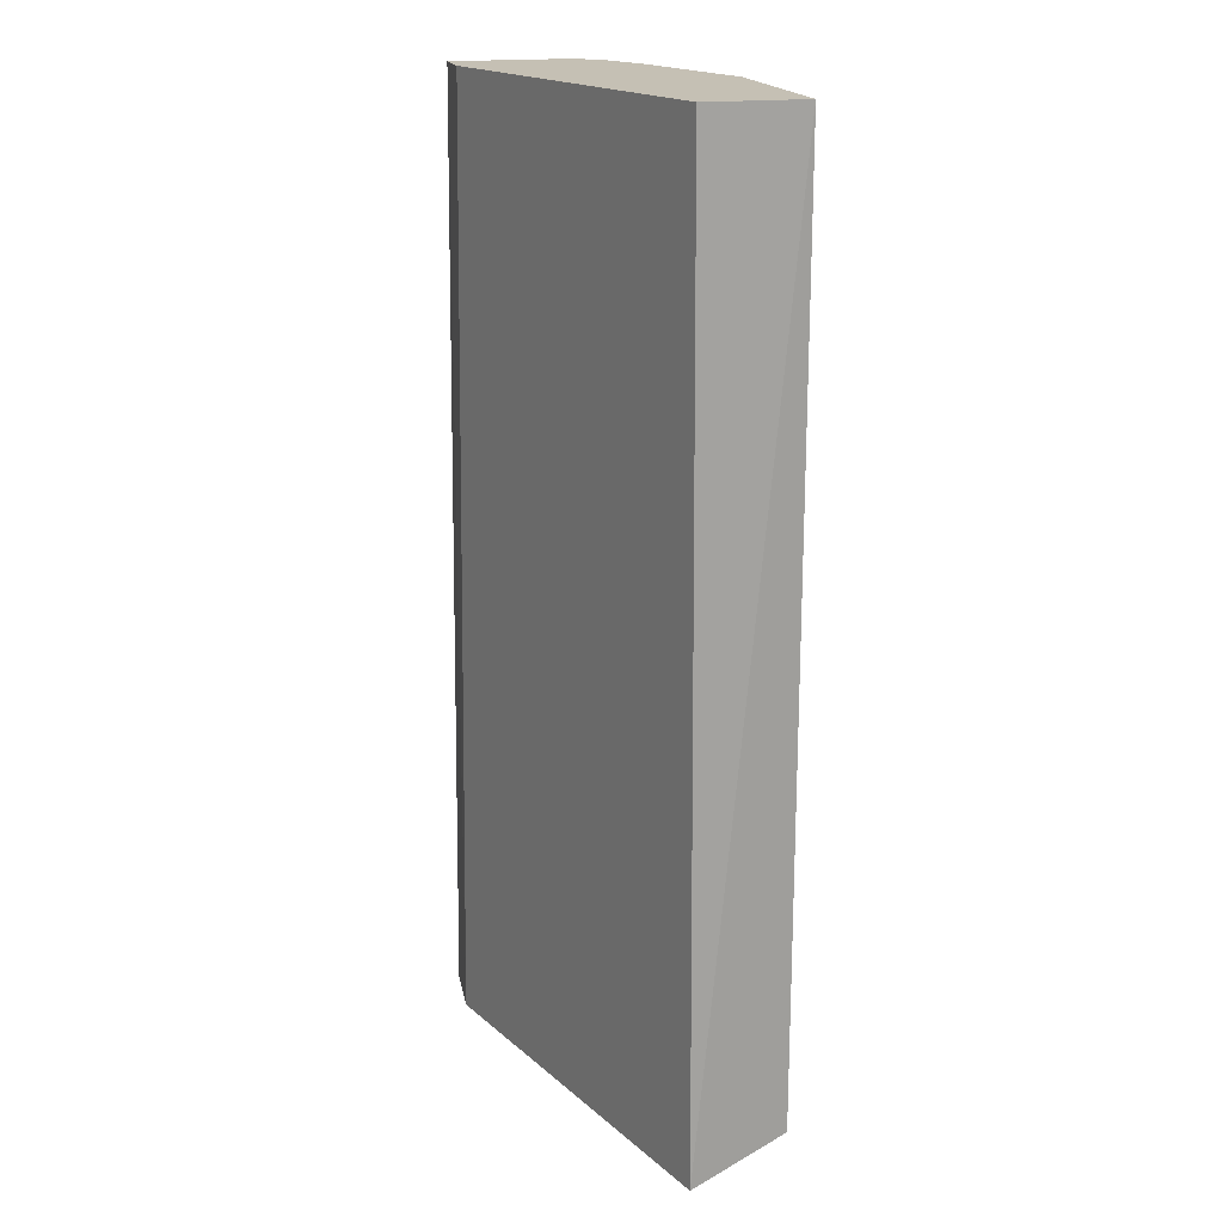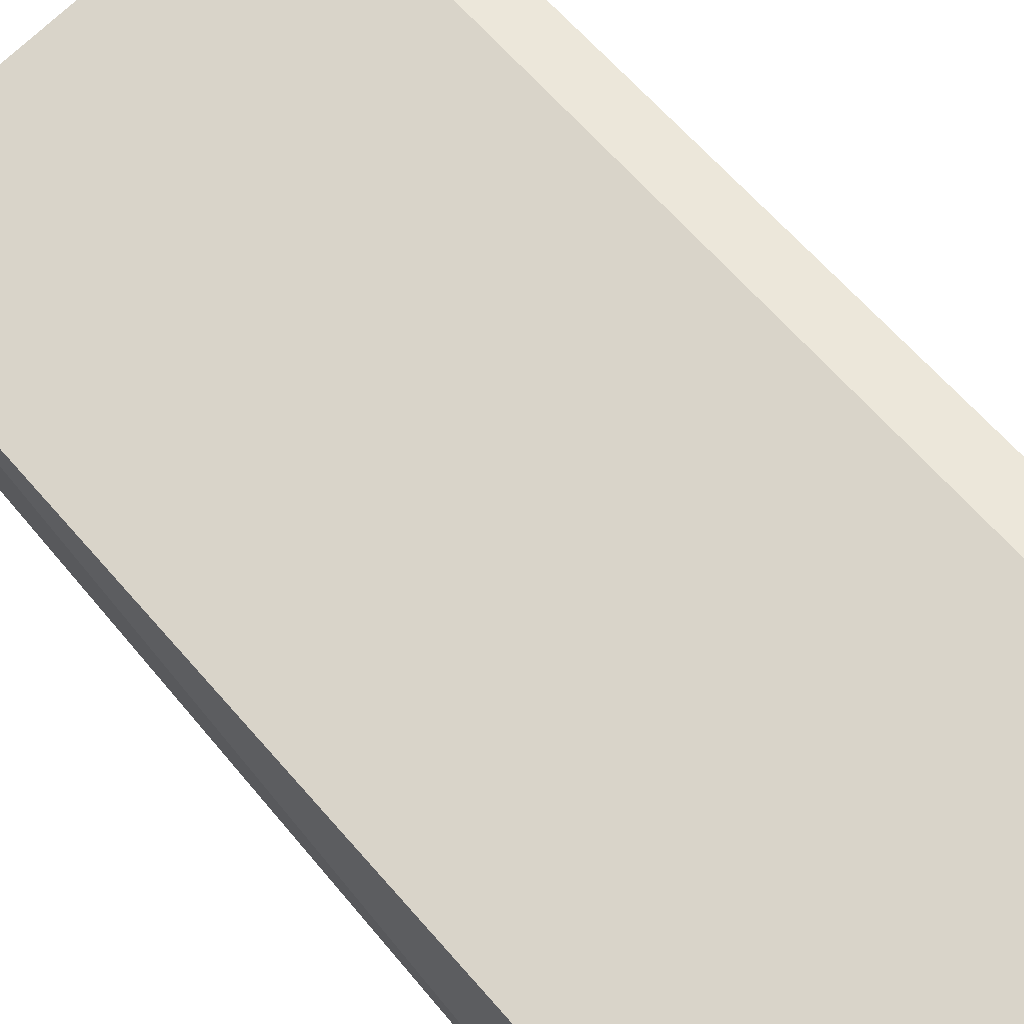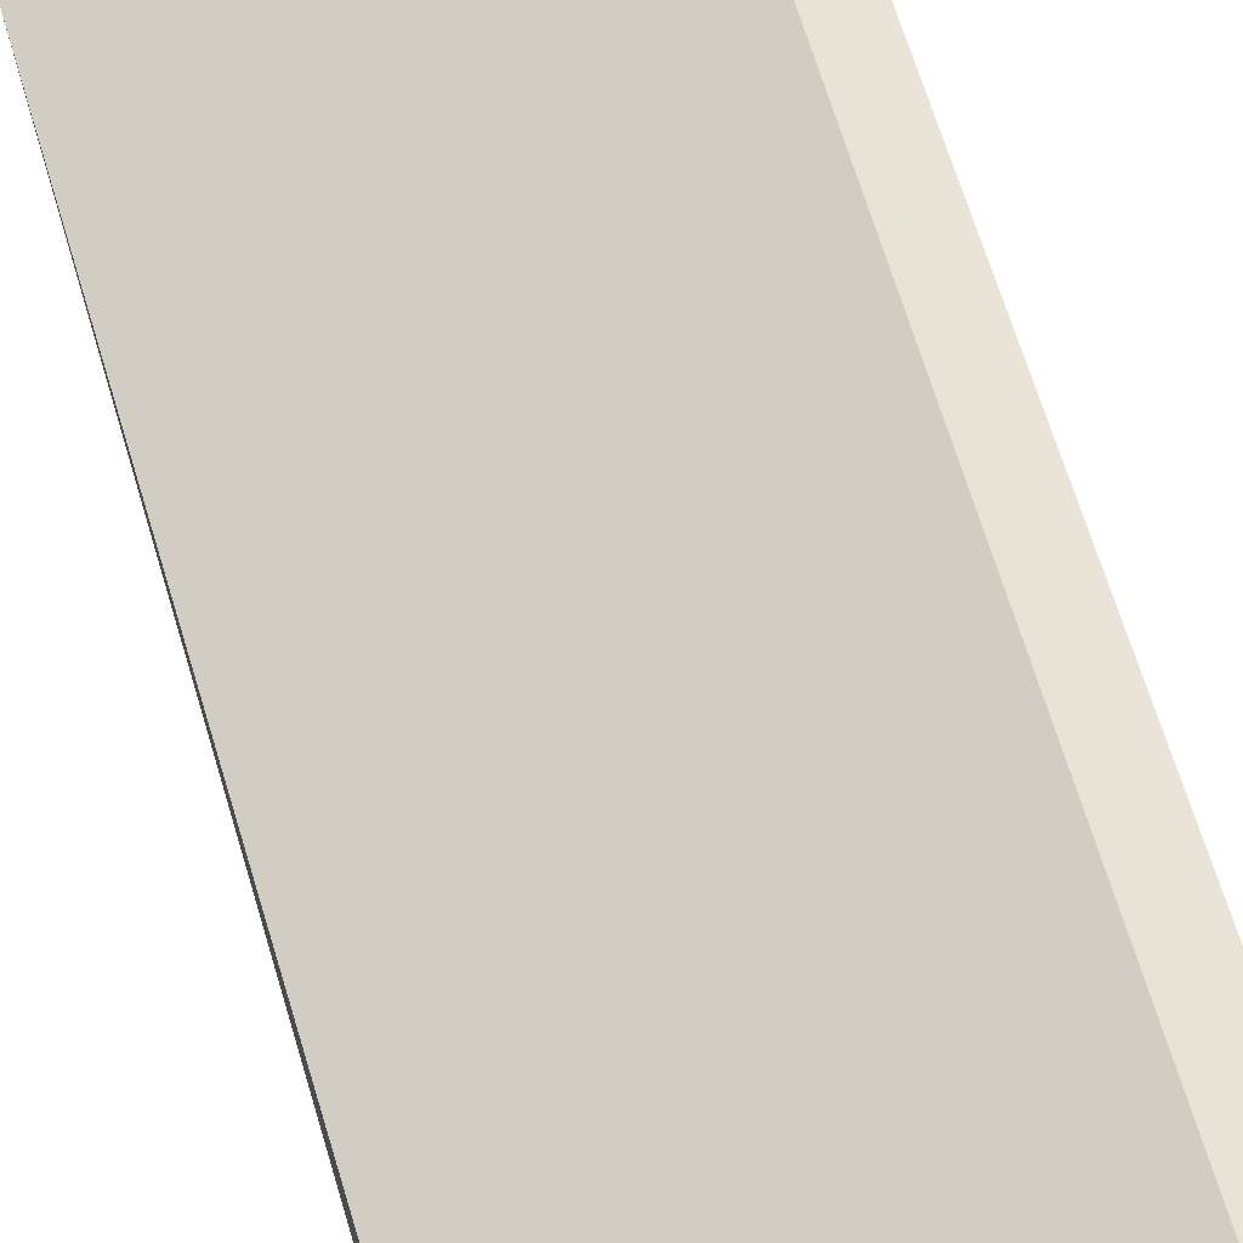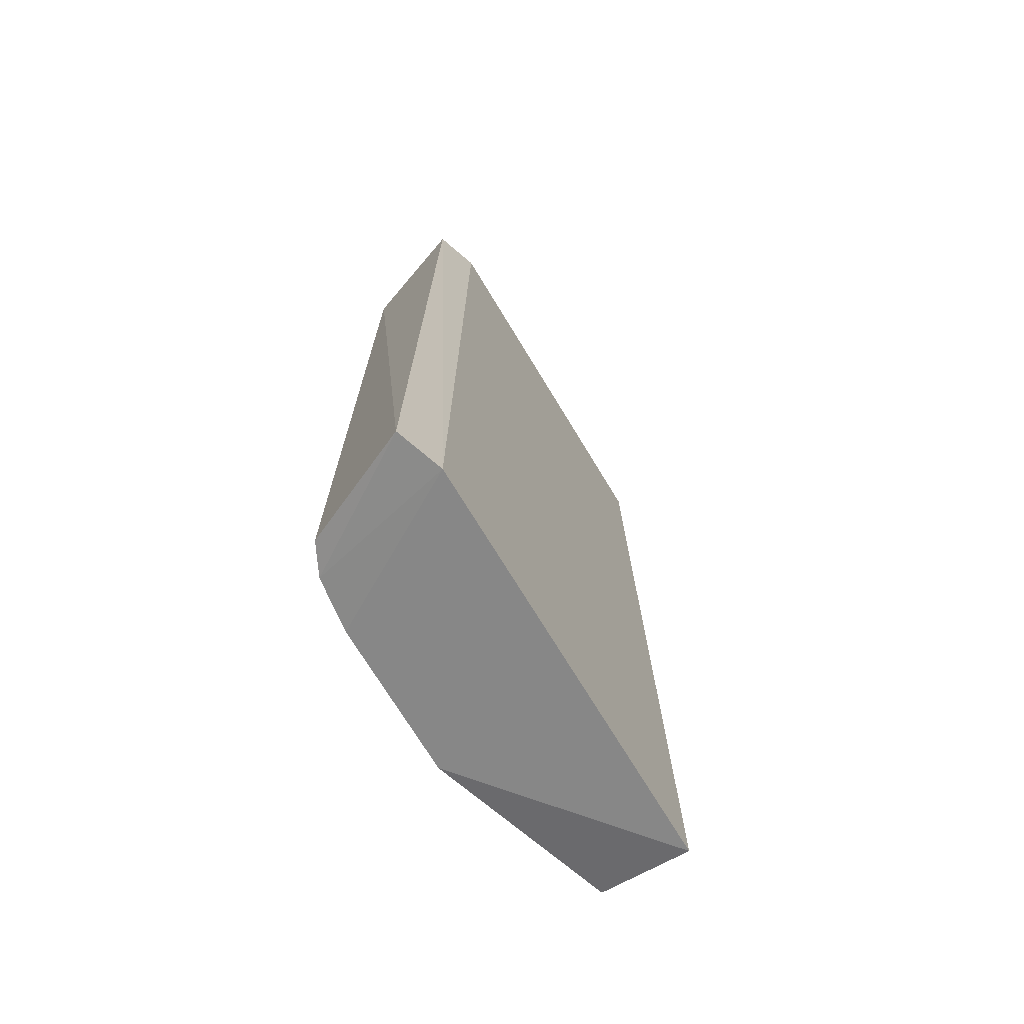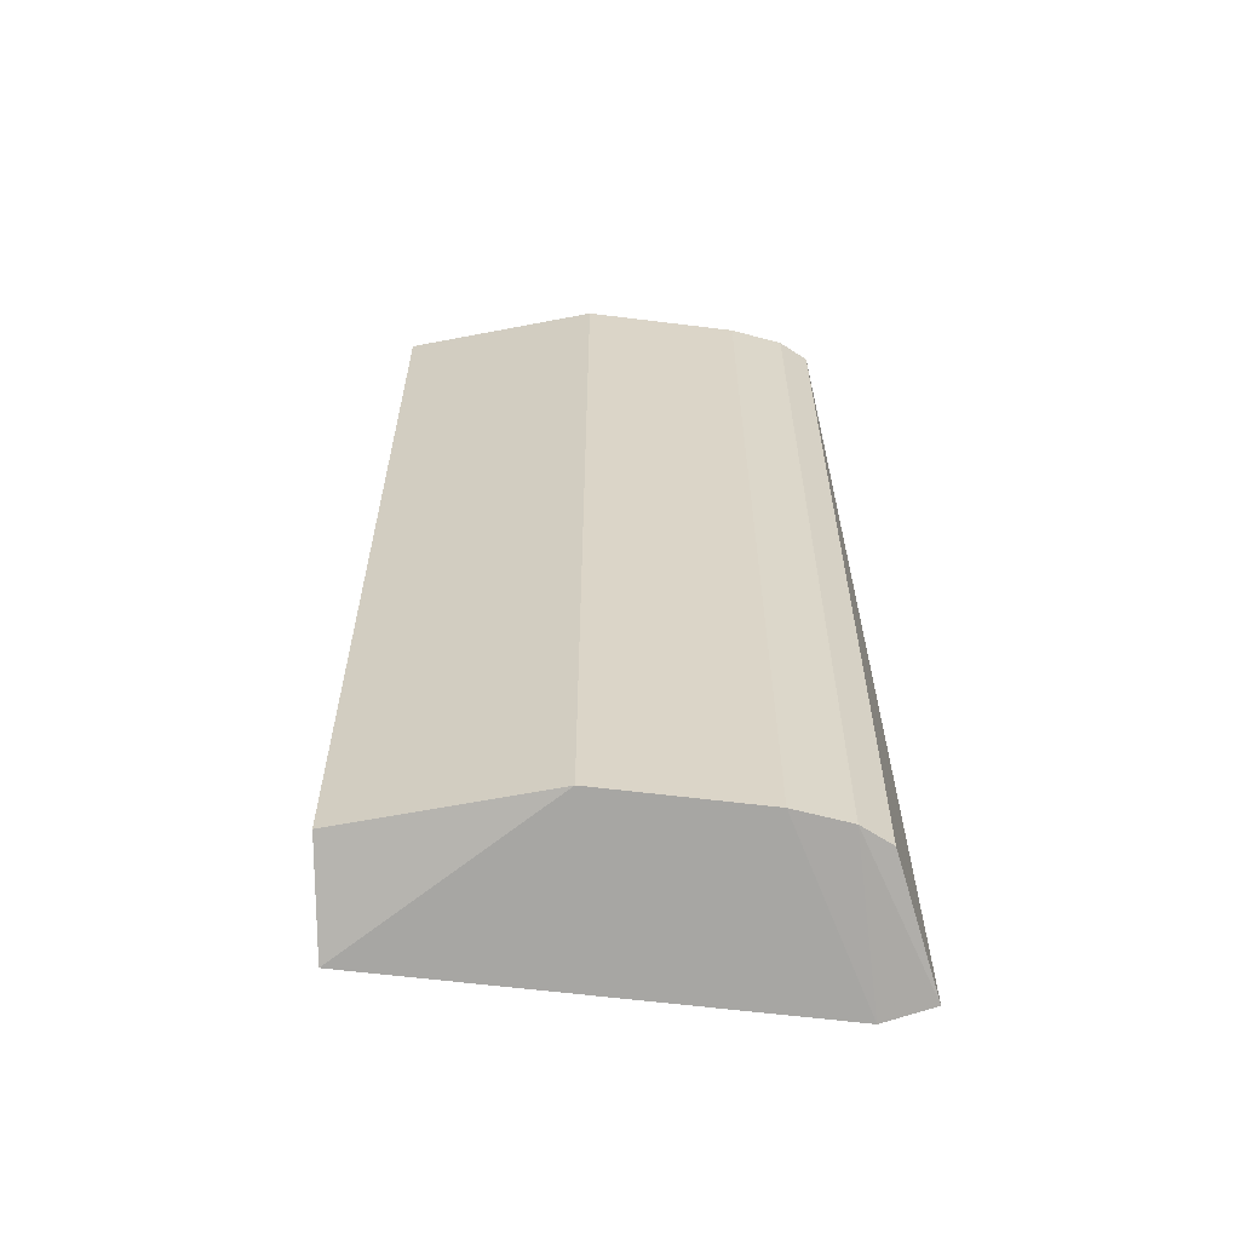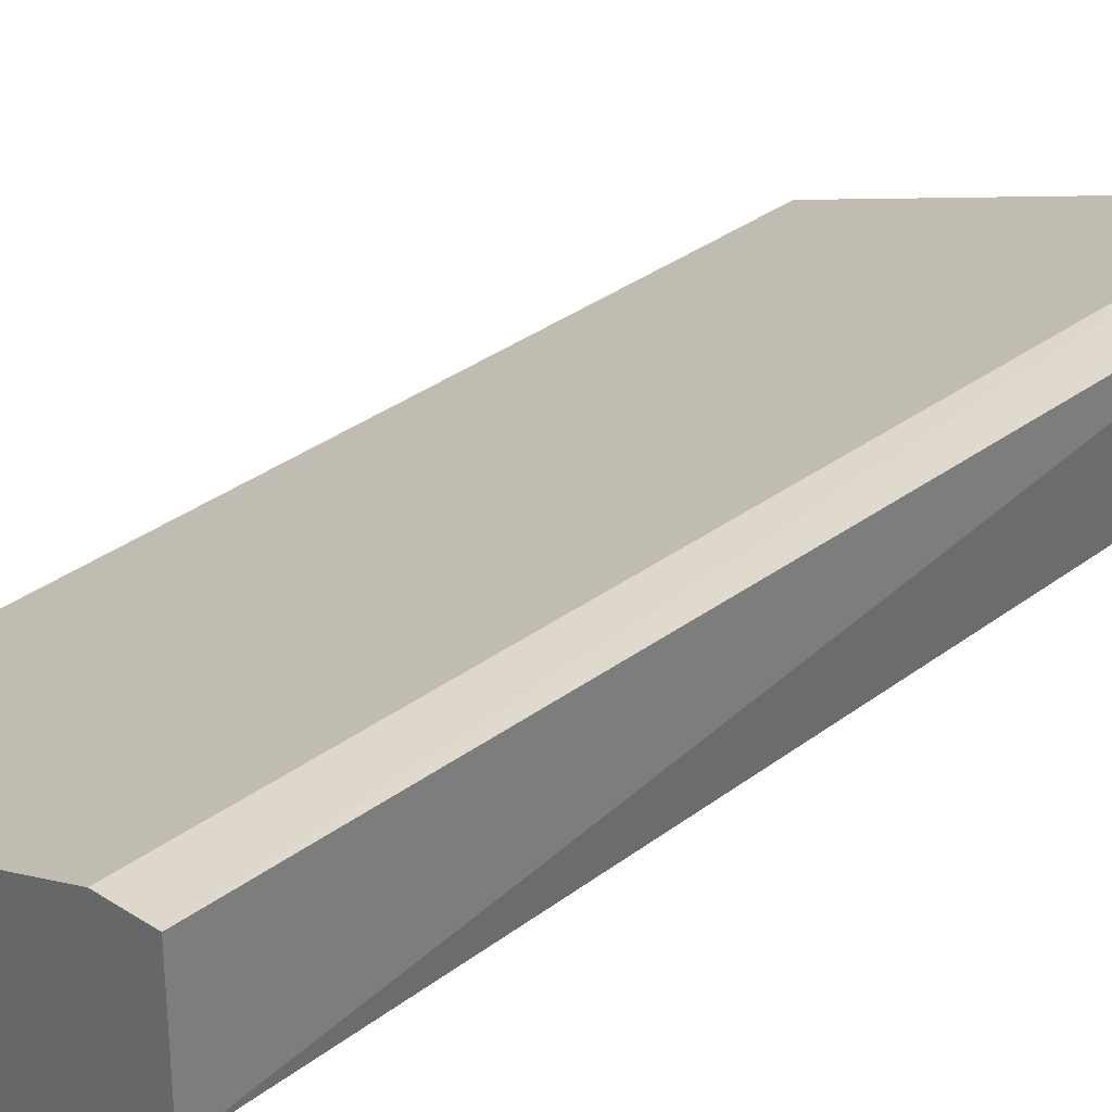
<metadata>
{"format":"obj","ext":"obj","renderer":"f3d","projection":"perspective","resolution":1024,"background":"white","views":[{"elev":18.4,"azim":75.9,"up":"+Y"},{"elev":53.4,"azim":142.5,"up":"+Z"},{"elev":62.2,"azim":163.9,"up":"+Z"},{"elev":-71.5,"azim":-40.4,"up":"+Y"},{"elev":-61.1,"azim":-168.8,"up":"+Y"},{"elev":30.9,"azim":-137.4,"up":"+Z"}]}
</metadata>
<code>
v -0.05728 0.2314 -0.272
v -0.252 -0.2039 -0.2262
v -0.2581 -0.2175 -0.1657
v -0.04959 -0.2211 -0.2266
v -0.2291 0.2314 -0.1689
v -0.2406 0.2314 -0.2376
v -0.1489 -0.2039 -0.272
v -0.05728 0.2314 -0.2262
v -0.05728 -0.2039 -0.272
v -0.1489 0.2314 -0.272
v -0.252 0.2314 -0.1689
v -0.235 -0.2211 -0.1648
v -0.2176 -0.2039 -0.2491
v -0.252 0.2314 -0.2262
v -0.2176 0.2314 -0.2491
v -0.2406 -0.2039 -0.2376
f 13 12 16
f 5 1 6
f 4 1 8
f 1 5 8
f 5 4 8
f 1 4 9
f 7 1 9
f 4 7 9
f 6 1 10
f 1 7 10
f 5 6 11
f 4 5 12
f 7 4 12
f 11 3 12
f 5 11 12
f 10 7 13
f 7 12 13
f 2 3 14
f 6 2 14
f 3 11 14
f 11 6 14
f 6 10 15
f 13 6 15
f 10 13 15
f 3 2 16
f 2 6 16
f 12 3 16
f 6 13 16

</code>
